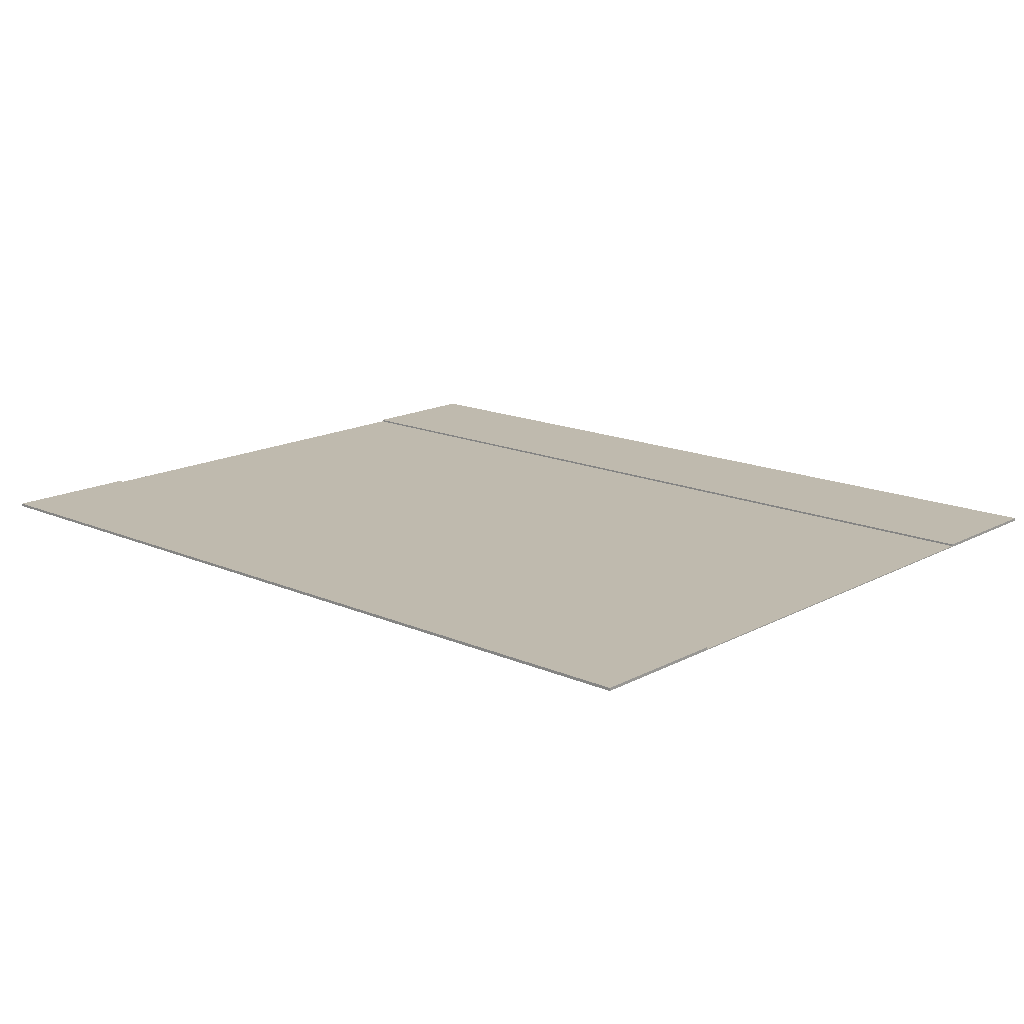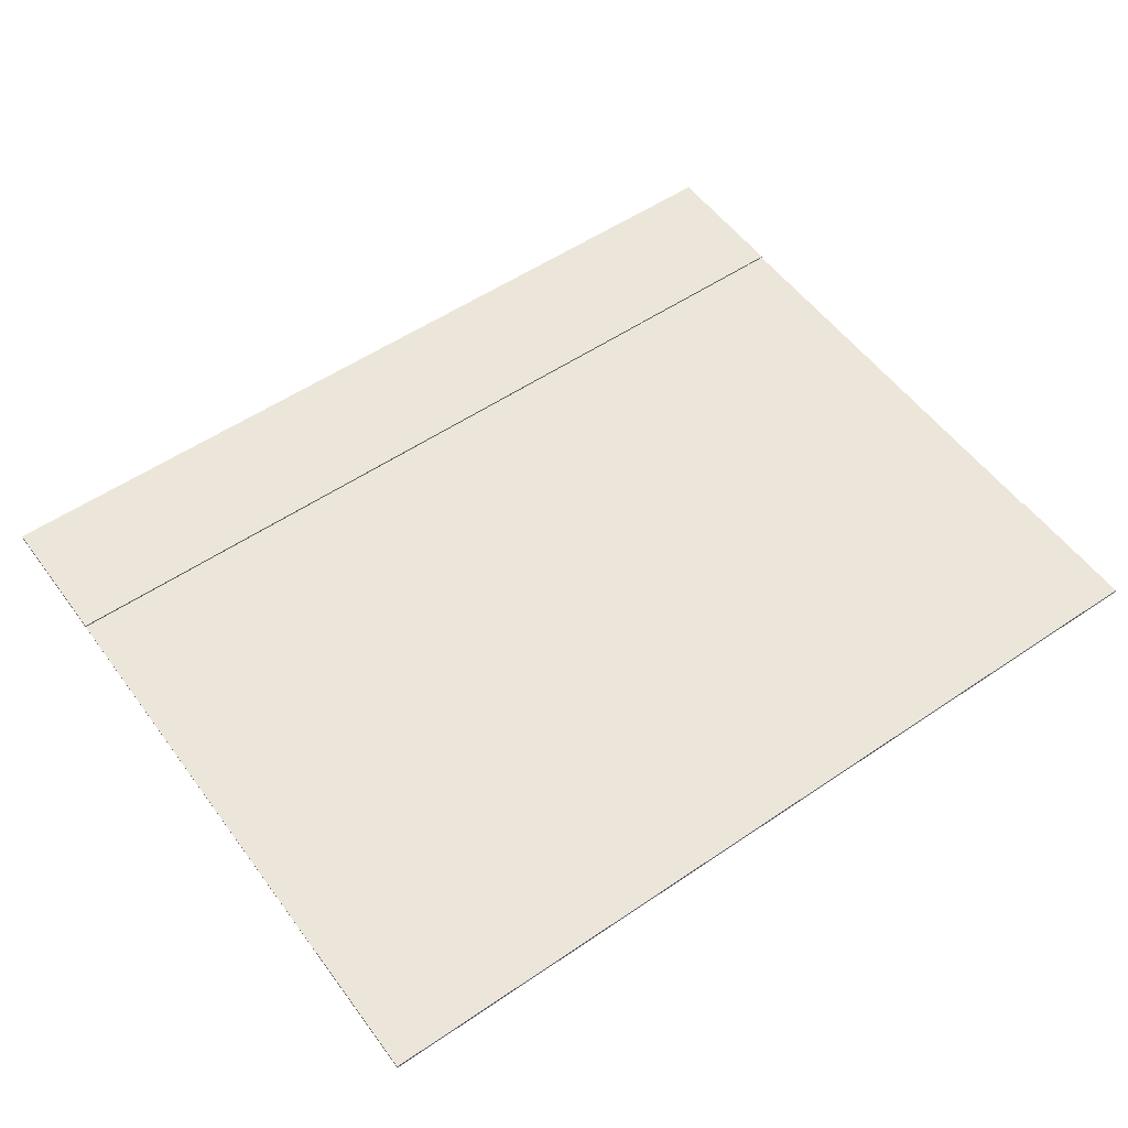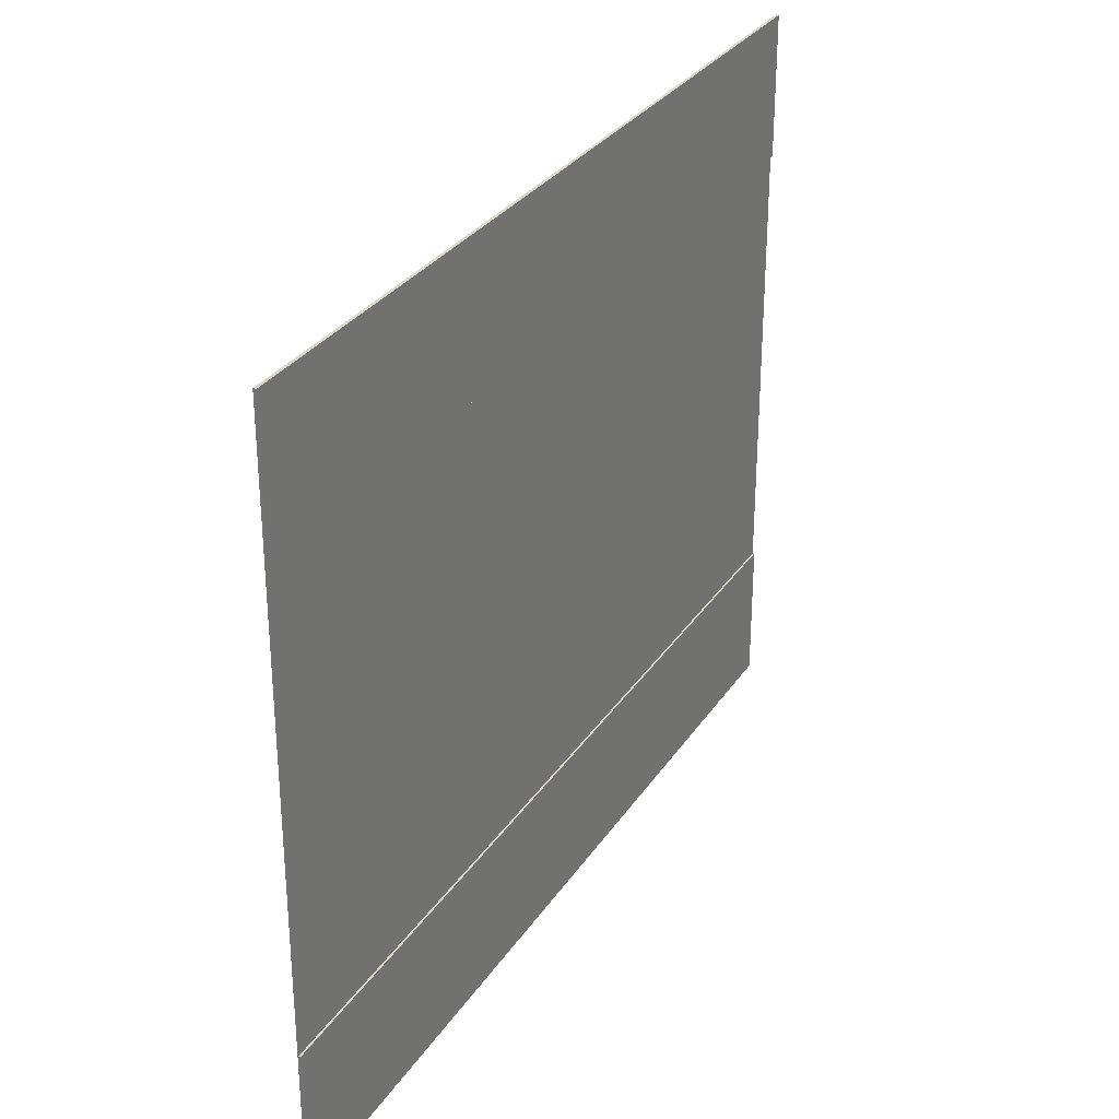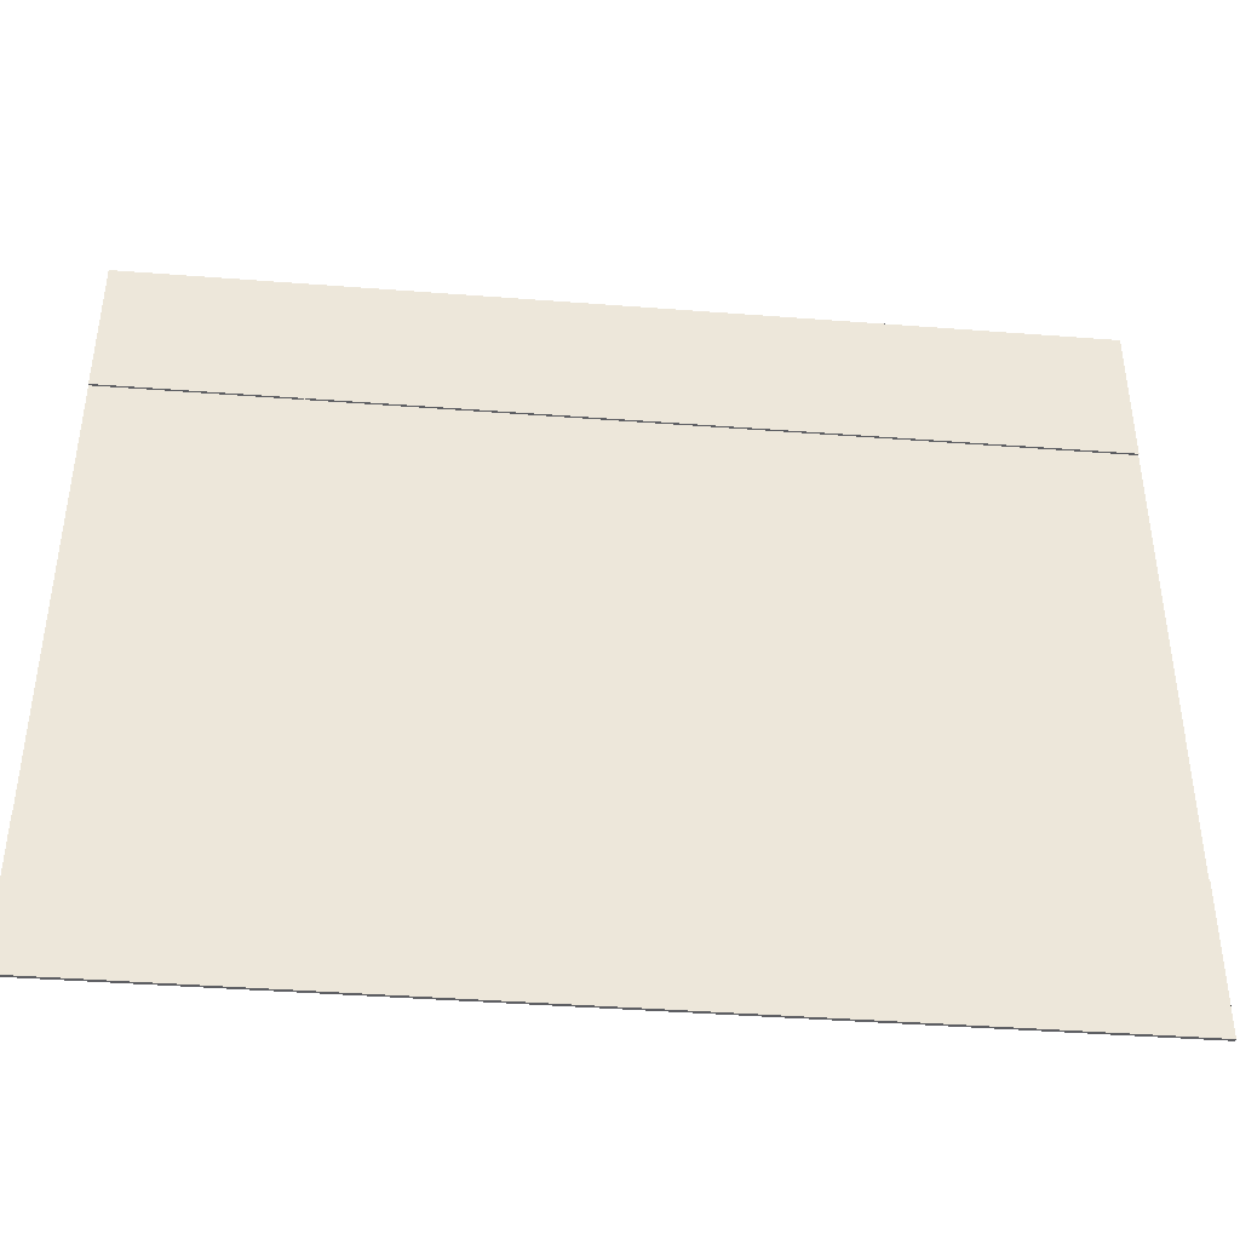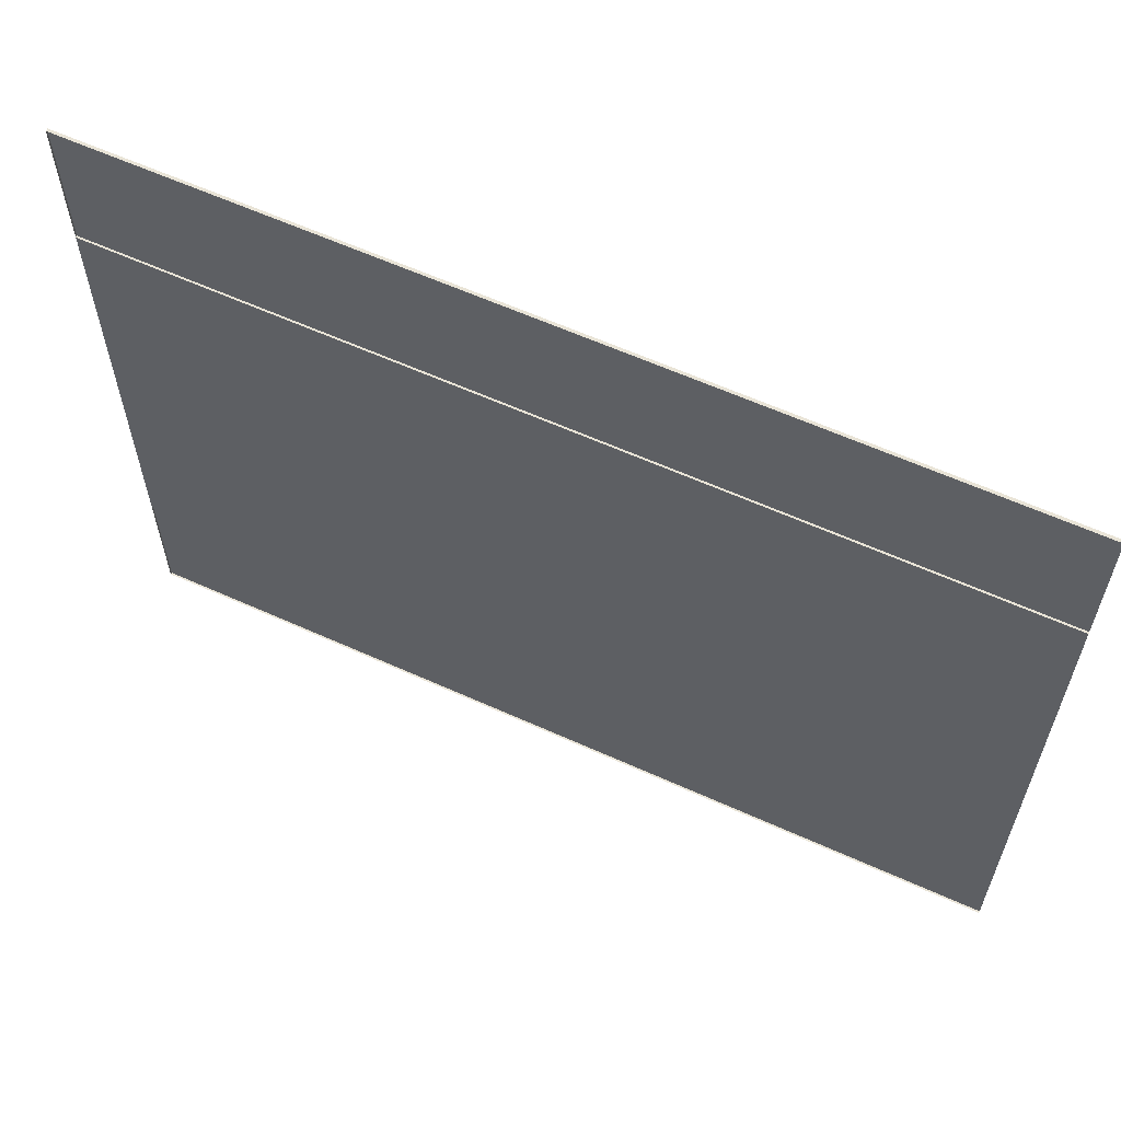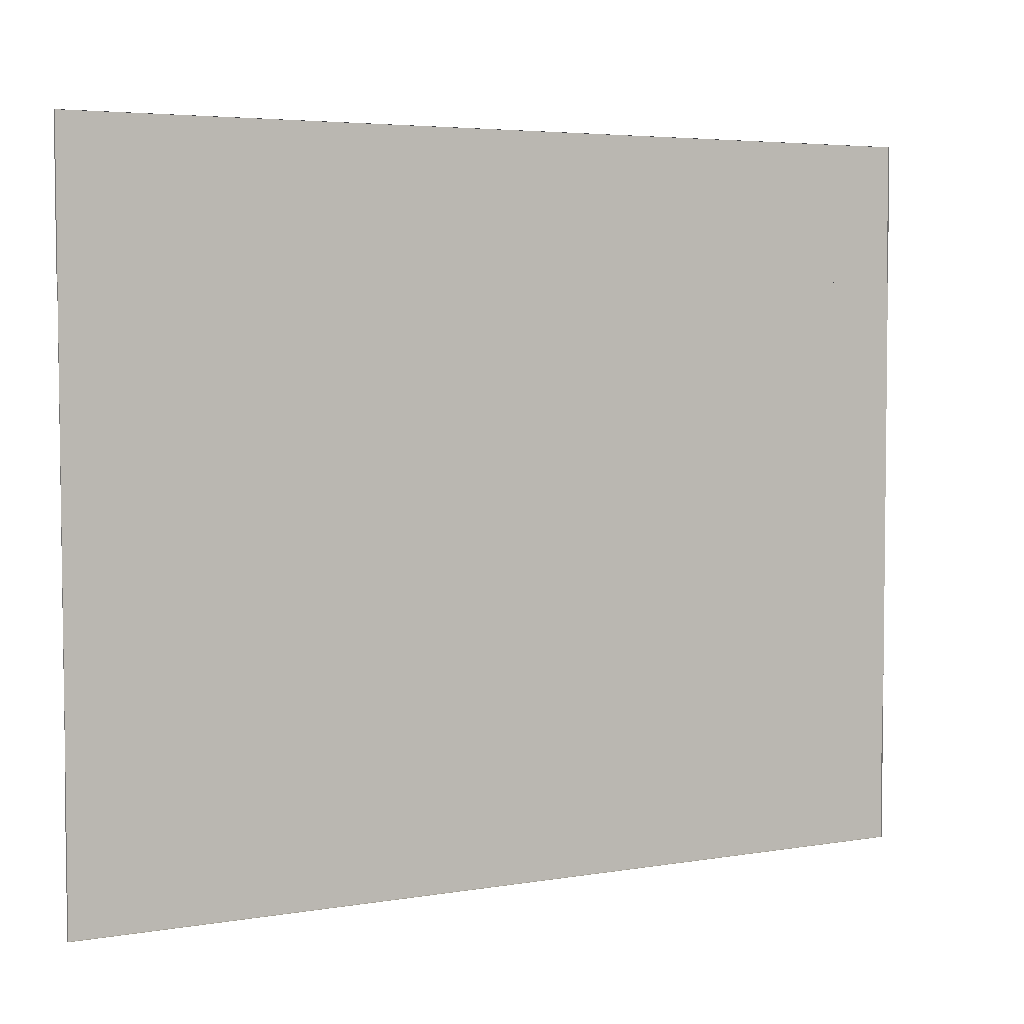
<metadata>
{"format":"obj","ext":"obj","renderer":"f3d","projection":"perspective","resolution":1024,"background":"white","views":[{"elev":15.8,"azim":42.2,"up":"+Y"},{"elev":54.5,"azim":144.2,"up":"+Y"},{"elev":30.3,"azim":117.4,"up":"+Z"},{"elev":-40.8,"azim":174.7,"up":"+Z"},{"elev":61.0,"azim":24.8,"up":"+Z"},{"elev":4.4,"azim":-28.4,"up":"+Z"}]}
</metadata>
<code>
v -0.1823 -0.000271 12.32
v -0.1809 -0.000271 11.31
v -2.189 -0.000271 12.31
v -2.188 -0.000271 11.31
v -0.1827 -0.000271 12.63
v -2.189 -0.000271 12.63
v -0.1805 -0.000271 11
v -2.187 -0.000271 10.99
v -2.189 0.004019 12.31
v -0.1823 0.004019 12.32
v -0.1809 0.004019 11.31
v -2.188 0.004019 11.31
v -2.189 0.004019 12.63
v -0.1827 0.004019 12.63
v -0.1805 0.004019 11
v -2.187 0.004019 10.99
v -0.1823 0.001789 12.32
v -0.1809 0.001789 11.31
v -2.189 0.001789 12.31
v -2.188 0.001789 11.31
v -0.1827 0.001789 12.63
v -2.189 0.001789 12.63
v -0.1805 0.001789 11
v -2.187 0.001789 10.99
v -2.189 0.006079 12.31
v -0.1823 0.006079 12.32
v -0.1809 0.006079 11.31
v -2.188 0.006079 11.31
v -2.189 0.006079 12.63
v -0.1827 0.006079 12.63
v -0.1805 0.006079 11
v -2.187 0.006079 10.99
f 1 3 4 2
f 2 11 15 7
f 7 15 16 8
f 10 14 13 9
f 12 16 15 11
f 6 13 14 5
f 1 10 9 3
f 8 16 12 4
f 3 9 13 6
f 5 14 10 1
f 4 12 11 2
f 17 18 20 19
f 18 23 31 27
f 23 24 32 31
f 26 25 29 30
f 28 27 31 32
f 22 21 30 29
f 17 19 25 26
f 24 20 28 32
f 19 22 29 25
f 21 17 26 30
f 20 18 27 28
f 7 8 24 23
f 4 3 19 20
f 2 7 23 18
f 6 5 21 22
f 8 4 20 24
f 3 6 22 19
f 1 2 18 17
f 5 1 17 21

</code>
